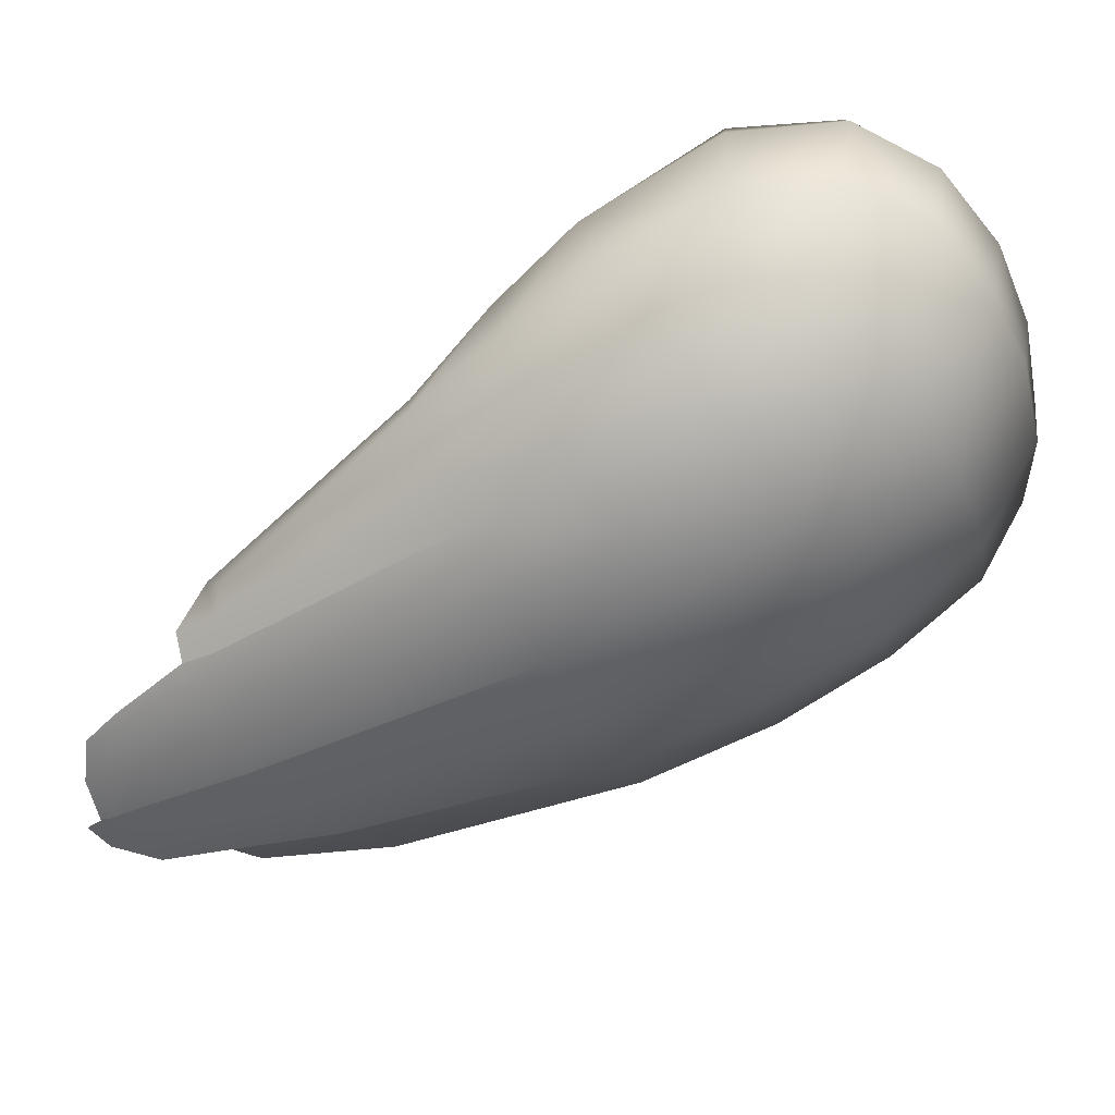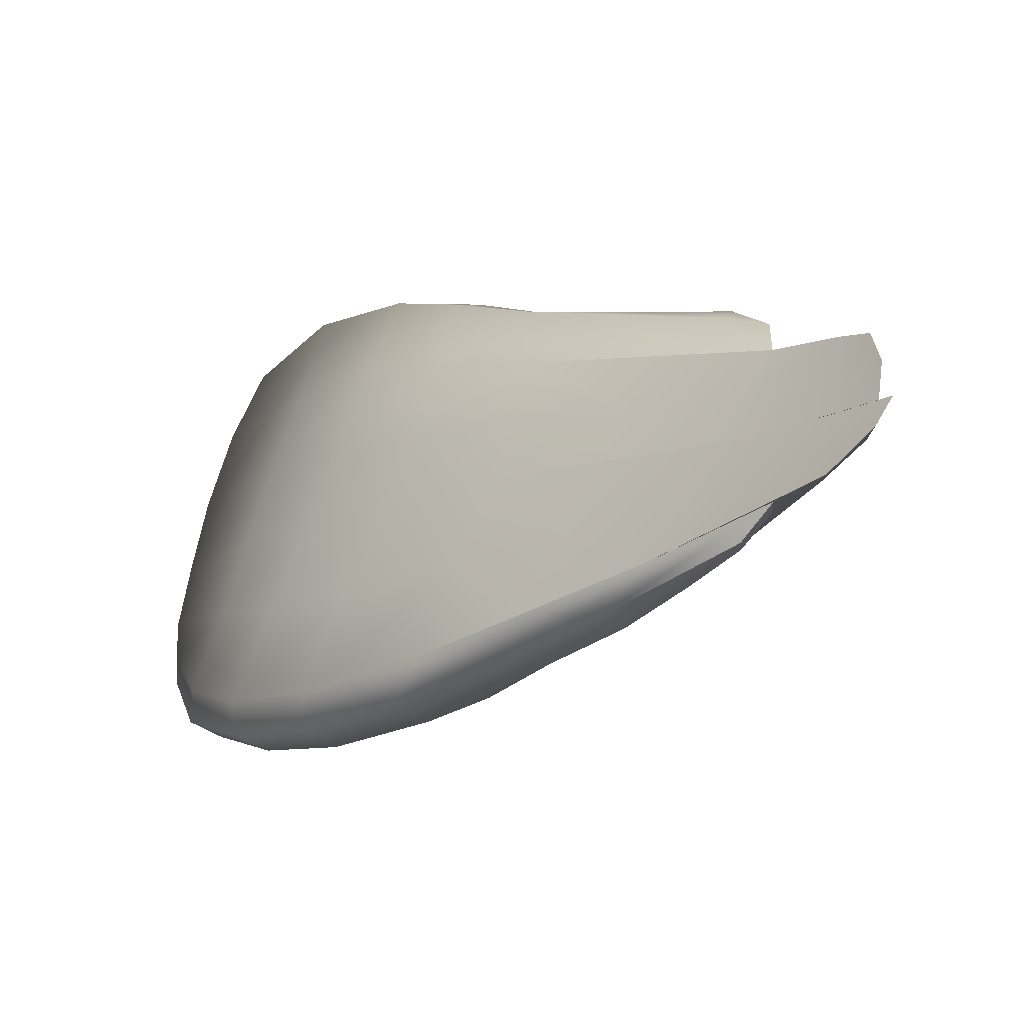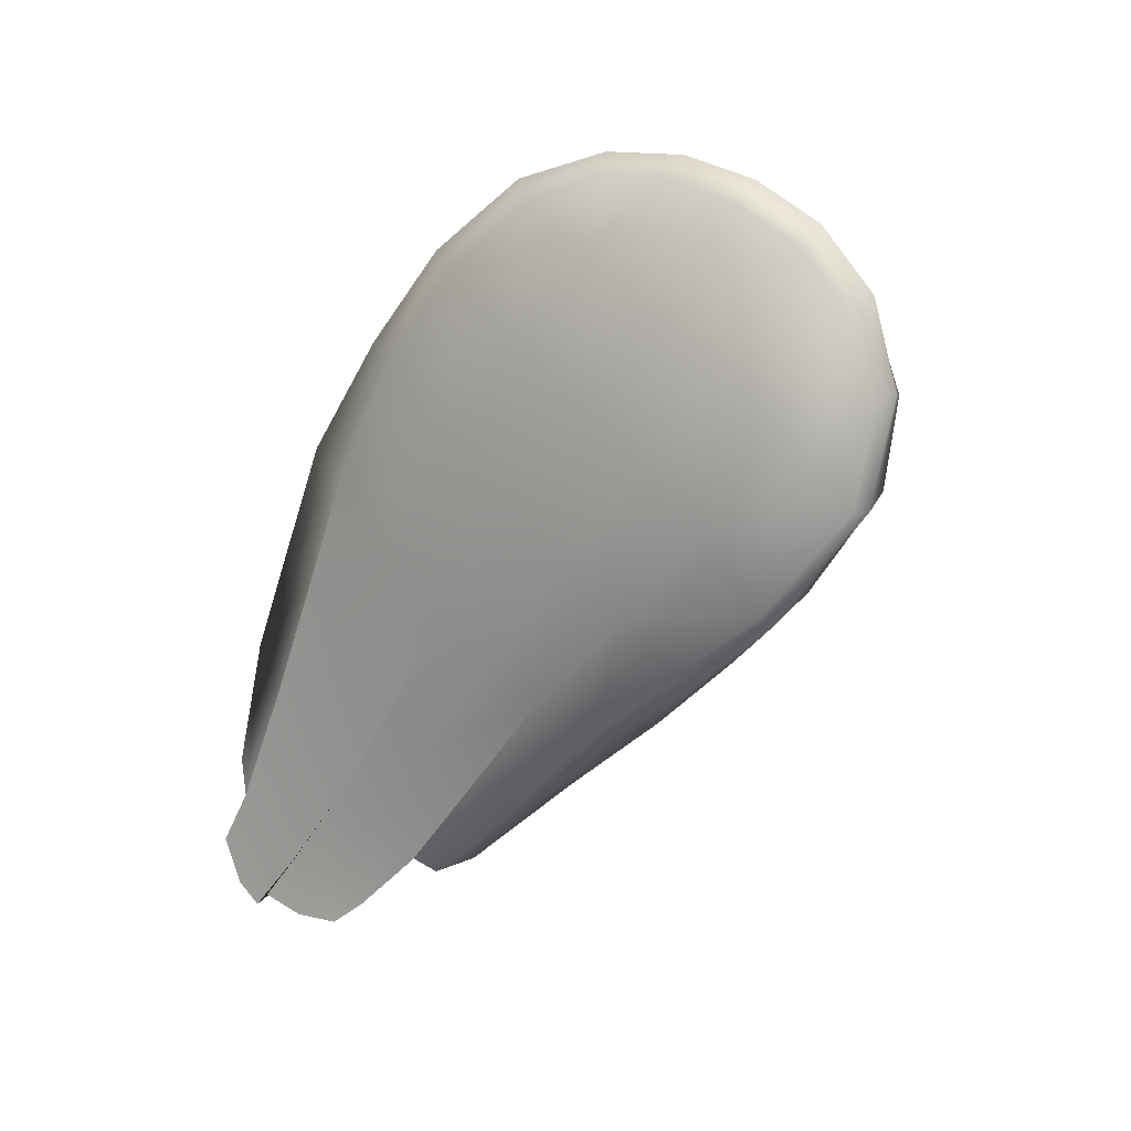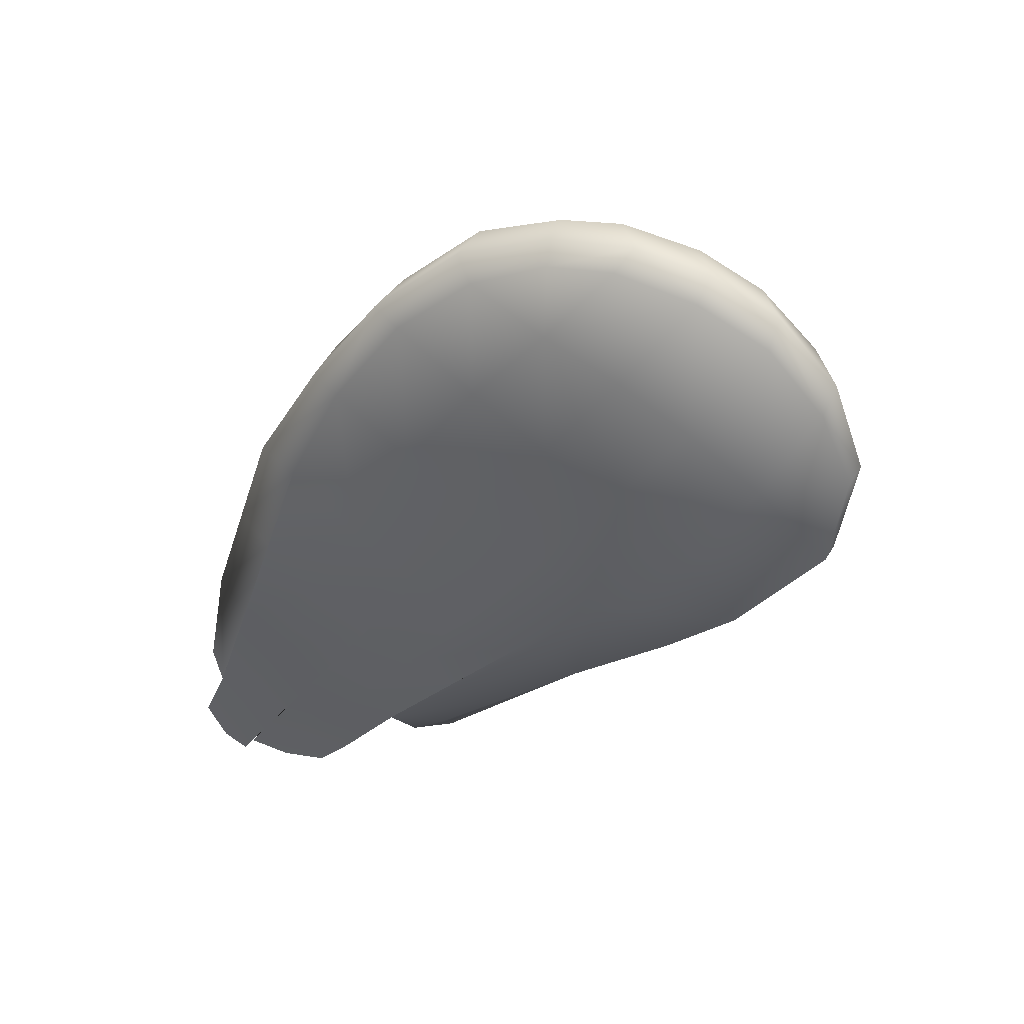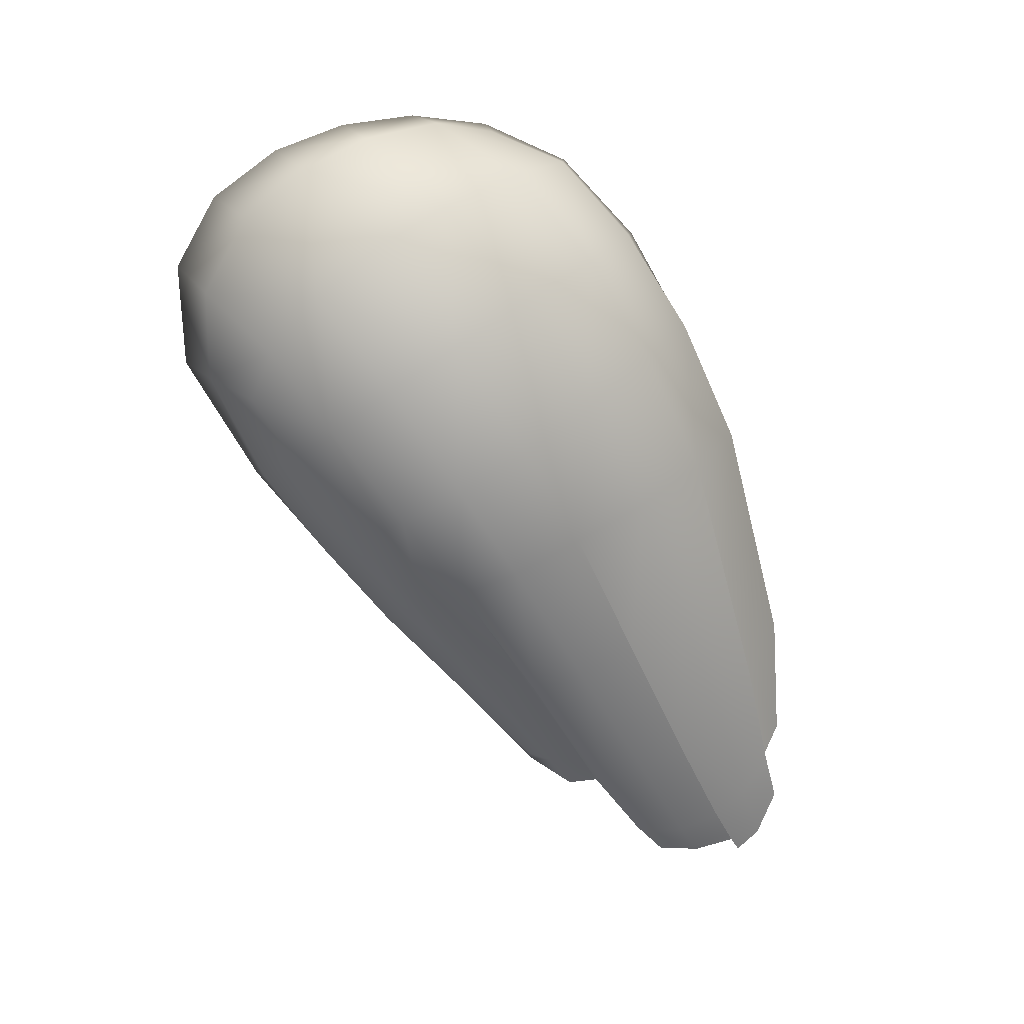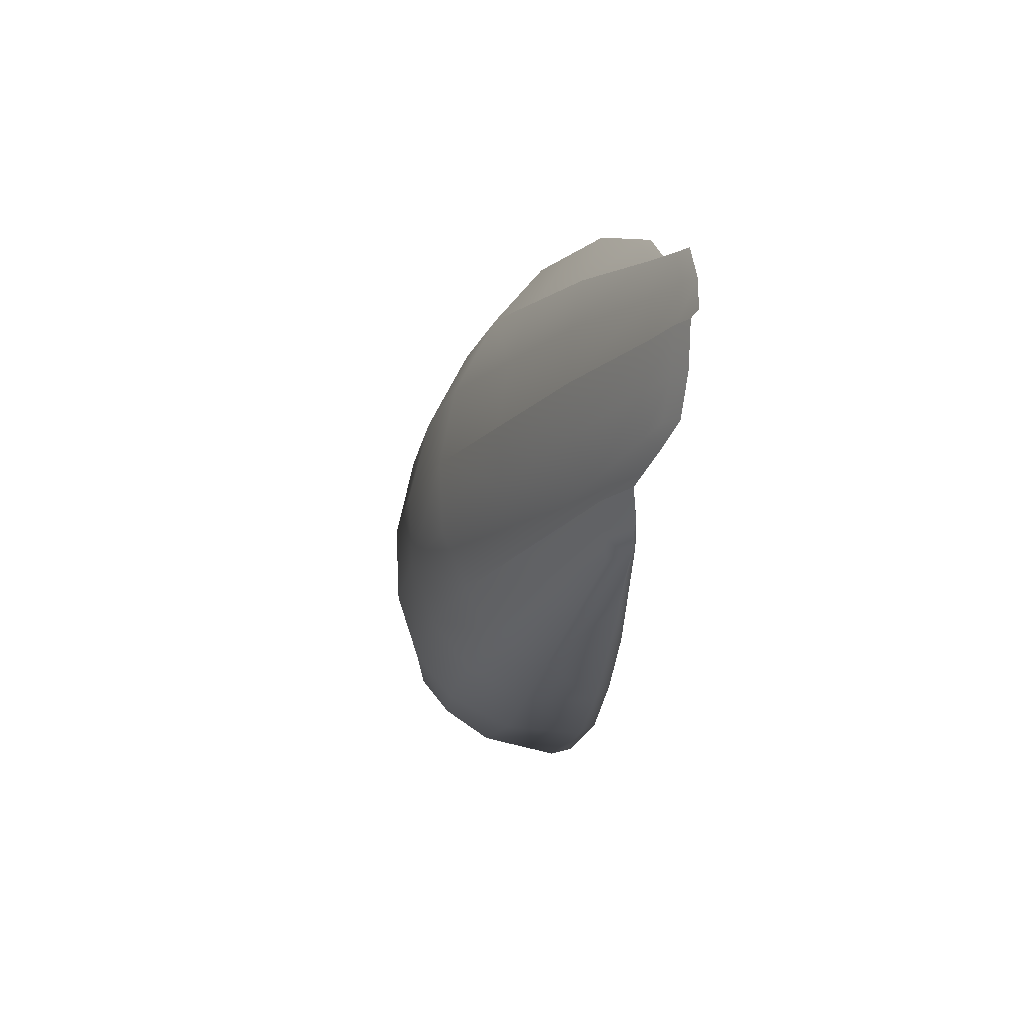
<metadata>
{"format":"obj","ext":"obj","renderer":"f3d","projection":"perspective","resolution":1024,"background":"white","views":[{"elev":29.9,"azim":-102.9,"up":"+Y"},{"elev":-53.6,"azim":122.8,"up":"+Y"},{"elev":25.1,"azim":118.9,"up":"+Z"},{"elev":53.6,"azim":103.7,"up":"+Z"},{"elev":4.6,"azim":-103.2,"up":"+Z"},{"elev":-74.4,"azim":-5.6,"up":"+Z"}]}
</metadata>
<code>
g pm0018_00_WingRSkin
v -0.2295 0.709 -0.1465
v -0.1655 0.6892 -0.1341
v -0.1681 0.7762 -0.05782
v -0.2444 0.7814 -0.06666
v -0.1748 0.8498 0.01797
v -0.3121 0.756 -0.05143
v -0.2988 0.6821 -0.1293
v -0.2588 0.8501 0.01871
v -0.279 0.9104 0.127
v -0.1958 0.9297 0.1431
v -0.3567 0.7132 -0.02694
v -0.373 0.7904 0.06867
v -0.3877 0.6569 0.00498
v -0.3231 0.6422 -0.1104
v -0.3557 0.5887 -0.08558
v -0.3656 0.5213 -0.05009
v -0.3288 0.8268 0.03992
v -0.2924 0.9149 0.2181
v -0.218 0.9392 0.2487
v -0.3306 0.8705 0.1042
v -0.3633 0.8534 0.1531
v -0.3844 0.8084 0.211
v -0.3153 0.8739 0.2962
v -0.2496 0.9012 0.3226
v -0.3324 0.8135 0.3471
v -0.2757 0.8372 0.3718
v -0.4024 0.7348 0.1146
v -0.4128 0.6666 0.1594
v -0.3954 0.7447 0.2637
v -0.3891 0.6733 0.3054
v -0.3379 0.7485 0.3803
v -0.2892 0.766 0.3993
v -0.297 0.6908 0.4106
v -0.3373 0.6715 0.3986
v -0.297 0.6101 0.4036
v -0.3981 0.5887 0.04823
v -0.3843 0.514 0.09842
v -0.3561 0.4464 -0.01325
v -0.3185 0.3699 0.02592
v -0.4009 0.5902 0.2075
v -0.3681 0.5082 0.2526
v -0.347 0.4381 0.1481
v -0.2992 0.3798 0.1836
v -0.2723 0.3138 0.05906
v -0.2341 0.3069 0.06797
v -0.2531 0.3697 0.1881
v -0.3182 0.4523 0.284
v -0.2723 0.4353 0.2888
v -0.331 0.5307 0.3609
v -0.2906 0.5188 0.3673
v -0.3677 0.5928 0.3441
v -0.3357 0.6106 0.3912
v -0.2018 0.2424 -0.1617
v -0.1703 0.2332 -0.3392
v -0.1831 0.2209 -0.3004
v -0.1935 0.2703 -0.2066
v -0.2086 0.3065 -0.08004
v -0.218 0.2747 -0.04688
v -0.2237 0.3428 0.04651
v -0.2341 0.3069 0.06797
v -0.1694 0.2332 -0.337
v -0.1496 0.2324 -0.4388
v -0.1552 0.2122 -0.3912
v -0.1655 0.2637 -0.3725
v -0.1476 0.2566 -0.4588
v -0.1631 0.2957 -0.4005
v -0.1935 0.2703 -0.2066
v -0.1878 0.3158 -0.256
v -0.1796 0.3588 -0.2971
v -0.1825 0.4233 -0.1802
v -0.1955 0.366 -0.1349
v -0.1855 0.4877 -0.06331
v -0.2086 0.3065 -0.08004
v -0.2031 0.4162 -0.01371
v -0.2237 0.3428 0.04651
v -0.1632 0.2959 -0.4007
v -0.1497 0.3114 -0.4559
v -0.1522 0.2673 -0.4456
v -0.1634 0.3385 -0.4141
v -0.1509 0.358 -0.4513
v -0.1605 0.3907 -0.4215
v -0.1796 0.3588 -0.2971
v -0.1743 0.4017 -0.3263
v -0.1769 0.4477 -0.3564
v -0.1697 0.5301 -0.2351
v -0.1744 0.4759 -0.2101
v -0.1625 0.6125 -0.1138
v -0.1825 0.4233 -0.1802
v -0.1746 0.5501 -0.09385
v -0.1855 0.4877 -0.06331
v -0.3656 0.5213 -0.05009
v -0.1855 0.4877 -0.06331
v -0.1825 0.4233 -0.1802
v -0.3062 0.4427 -0.1791
v -0.2977 0.4989 -0.2087
v -0.3557 0.5887 -0.08558
v -0.2469 0.364 -0.3081
v -0.1796 0.3588 -0.2971
v -0.1632 0.2959 -0.4007
v -0.2397 0.4091 -0.3318
v -0.1836 0.2974 -0.407
v -0.1522 0.2673 -0.4456
v -0.2693 0.5444 -0.2315
v -0.3231 0.6422 -0.1104
v -0.2155 0.4467 -0.3527
v -0.1697 0.5301 -0.2351
v -0.1625 0.6125 -0.1138
v -0.1769 0.4477 -0.3564
v -0.1839 0.3426 -0.4214
v -0.1794 0.3852 -0.4233
v -0.1605 0.3907 -0.4215
v -0.165 0.2762 -0.4359
v -0.1643 0.3205 -0.4472
v -0.1497 0.3114 -0.4559
v -0.1662 0.3637 -0.4442
v -0.1509 0.358 -0.4513
v -0.3185 0.3699 0.02592
v -0.2237 0.3428 0.04651
v -0.2086 0.3065 -0.08004
v -0.2791 0.3236 -0.09898
v -0.3027 0.383 -0.14
v -0.3561 0.4464 -0.01325
v -0.2396 0.2772 -0.2239
v -0.1935 0.2703 -0.2066
v -0.1694 0.2332 -0.337
v -0.2493 0.3196 -0.2668
v -0.1837 0.2344 -0.3405
v -0.1552 0.2122 -0.3912
v -0.3069 0.4426 -0.179
v -0.3656 0.5213 -0.05009
v -0.1855 0.4877 -0.06331
v -0.1825 0.4233 -0.1802
v -0.1796 0.3588 -0.2971
v -0.2482 0.3638 -0.3079
v -0.1839 0.264 -0.3807
v -0.1651 0.2211 -0.3833
v -0.1496 0.2324 -0.4388
v -0.1836 0.2972 -0.4063
v -0.1631 0.2957 -0.4005
v -0.1621 0.2398 -0.426
v -0.1635 0.2697 -0.4452
v -0.1476 0.2566 -0.4588
v -0.2295 0.709 -0.1465
v -0.1676 0.608 -0.2308
v -0.1655 0.6892 -0.1341
v -0.2104 0.6209 -0.2323
v -0.2988 0.6821 -0.1293
v -0.1697 0.5268 -0.3275
v -0.25 0.5933 -0.2279
v -0.3231 0.6422 -0.1104
v -0.1912 0.5329 -0.3182
v -0.2012 0.5045 -0.3266
v -0.1711 0.479 -0.3596
v -0.2634 0.5568 -0.2192
v -0.1625 0.6125 -0.1138
v -0.1697 0.53 -0.2351
v -0.2036 0.4713 -0.328
v -0.1769 0.4476 -0.3564
v -0.1502 0.6792 -0.1245
v -0.1655 0.6892 -0.1341
v -0.1676 0.608 -0.2308
v -0.1576 0.5984 -0.2213
v -0.1697 0.53 -0.2351
v -0.1625 0.6125 -0.1138
v -0.1769 0.4476 -0.3564
v -0.165 0.5176 -0.3181
v -0.1697 0.5268 -0.3275
v -0.1711 0.479 -0.3596
v -0.2237 0.3428 0.04651
v -0.3185 0.3699 0.02592
v -0.2791 0.3236 -0.09898
v -0.2086 0.3065 -0.08004
v -0.2723 0.3138 0.05906
v -0.1935 0.2703 -0.2066
v -0.2471 0.277 -0.05616
v -0.2341 0.3069 0.06797
v -0.218 0.2747 -0.04688
v -0.2396 0.2772 -0.2239
v -0.222 0.2401 -0.1714
v -0.2018 0.2424 -0.1617
v -0.1831 0.2209 -0.3004
v -0.1933 0.2264 -0.2958
v -0.1703 0.2332 -0.3392
v -0.1825 0.237 -0.3307
v -0.2382 0.3974 0.1785
v -0.2341 0.3069 0.06797
v -0.2531 0.3697 0.1881
v -0.2237 0.3428 0.04651
v -0.2723 0.4353 0.2888
v -0.2031 0.4162 -0.01371
v -0.2555 0.4636 0.2822
v -0.2906 0.5188 0.3673
v -0.2167 0.4781 0.1234
v -0.1855 0.4877 -0.06331
v -0.2694 0.5366 0.3509
v -0.297 0.6101 0.4036
v -0.1988 0.5569 0.07249
v -0.1746 0.5501 -0.09385
v -0.2339 0.5459 0.2276
v -0.2758 0.6109 0.387
v -0.297 0.6908 0.4106
v -0.2164 0.6256 0.1792
v -0.1825 0.6296 0.03178
v -0.1625 0.6125 -0.1138
v -0.2534 0.6145 0.311
v -0.2756 0.676 0.3947
v -0.2669 0.7589 0.381
v -0.2892 0.766 0.3993
v -0.2757 0.8372 0.3718
v -0.1638 0.7004 -0.003762
v -0.1502 0.6792 -0.1245
v -0.2384 0.6939 0.2798
v -0.2005 0.7013 0.1392
v -0.2213 0.7696 0.2429
v -0.2493 0.8329 0.3553
v -0.1794 0.7761 0.09342
v -0.1501 0.7643 -0.04285
v -0.1655 0.6892 -0.1341
v -0.1681 0.7762 -0.05782
v -0.1555 0.8452 0.03624
v -0.1748 0.8498 0.01797
v -0.1716 0.9238 0.1507
v -0.1958 0.9297 0.1431
v -0.2003 0.8478 0.1985
v -0.2213 0.8937 0.3081
v -0.2496 0.9012 0.3226
v -0.218 0.9392 0.2487
v -0.1942 0.9315 0.2499
g pm0018_00_WingRSkin_0
f 3 2 1
f 4 3 1
f 5 3 4
f 6 4 1
f 7 6 1
f 8 5 4
f 4 6 8
f 5 8 9
f 10 5 9
f 11 6 7
f 11 12 6
f 11 13 12
f 14 11 7
f 11 14 13
f 14 15 13
f 13 15 16
f 6 17 8
f 8 17 9
f 12 17 6
f 9 18 10
f 18 19 10
f 17 20 9
f 17 12 20
f 9 20 21
f 18 9 21
f 12 21 20
f 21 22 18
f 21 12 22
f 18 23 19
f 22 23 18
f 23 24 19
f 24 23 25
f 25 23 22
f 26 24 25
f 13 27 12
f 12 27 22
f 28 27 13
f 22 27 28
f 29 25 22
f 29 22 28
f 29 30 25
f 29 28 30
f 25 31 26
f 30 31 25
f 31 32 26
f 32 31 33
f 31 34 33
f 34 31 30
f 33 34 35
f 36 28 13
f 36 37 28
f 36 13 16
f 36 16 37
f 16 38 37
f 37 38 39
f 28 40 30
f 37 40 28
f 30 40 41
f 41 40 37
f 42 37 39
f 42 41 37
f 43 42 39
f 41 42 43
f 44 43 39
f 44 45 43
f 45 46 43
f 47 43 46
f 47 41 43
f 48 47 46
f 47 48 49
f 47 49 41
f 48 50 49
f 51 30 41
f 49 51 41
f 51 34 30
f 34 51 49
f 49 50 52
f 52 34 49
f 50 35 52
f 34 52 35
f 55 54 53
f 54 56 53
f 53 56 57
f 58 53 57
f 58 57 59
f 60 58 59
f 63 62 61
f 62 64 61
f 62 65 64
f 65 66 64
f 61 64 67
f 64 66 68
f 64 68 67
f 66 69 68
f 68 69 70
f 67 68 71
f 71 68 70
f 71 70 72
f 73 67 71
f 74 71 72
f 73 71 74
f 75 73 74
f 78 77 76
f 77 79 76
f 77 80 79
f 80 81 79
f 76 79 82
f 79 81 83
f 79 83 82
f 81 84 83
f 83 84 85
f 82 83 86
f 86 83 85
f 86 85 87
f 88 82 86
f 89 86 87
f 88 86 89
f 90 88 89
f 93 92 91
f 94 93 91
f 95 94 91
f 96 95 91
f 94 97 93
f 97 98 93
f 99 98 97
f 100 97 94
f 95 100 94
f 101 99 97
f 101 97 100
f 102 99 101
f 103 95 96
f 104 103 96
f 105 100 95
f 103 105 95
f 106 103 104
f 107 106 104
f 106 108 103
f 108 105 103
f 109 101 100
f 109 100 105
f 110 105 108
f 110 109 105
f 111 110 108
f 112 102 101
f 112 101 109
f 102 112 113
f 113 112 109
f 113 109 110
f 114 102 113
f 115 110 111
f 115 113 110
f 114 113 115
f 116 115 111
f 116 114 115
f 119 118 117
f 120 119 117
f 121 120 117
f 122 121 117
f 120 123 119
f 123 124 119
f 125 124 123
f 126 123 120
f 121 126 120
f 127 125 123
f 127 123 126
f 128 125 127
f 129 121 122
f 130 129 122
f 129 130 131
f 132 129 131
f 132 133 129
f 129 134 121
f 134 126 121
f 133 134 129
f 135 127 126
f 135 126 134
f 136 128 127
f 136 127 135
f 137 128 136
f 138 134 133
f 138 135 134
f 139 138 133
f 140 136 135
f 140 137 136
f 140 135 138
f 141 138 139
f 141 140 138
f 137 140 141
f 142 141 139
f 142 137 141
f 145 144 143
f 144 146 143
f 143 146 147
f 144 148 146
f 146 149 147
f 147 149 150
f 148 151 146
f 146 151 149
f 152 151 148
f 151 152 149
f 153 152 148
f 149 154 150
f 149 152 154
f 155 150 154
f 156 155 154
f 157 152 153
f 152 157 154
f 156 154 157
f 158 157 153
f 158 156 157
f 161 160 159
f 162 161 159
f 163 162 159
f 164 163 159
f 163 165 162
f 162 166 161
f 165 166 162
f 166 167 161
f 165 168 166
f 168 167 166
f 171 170 169
f 172 171 169
f 170 171 173
f 172 174 171
f 171 175 173
f 173 175 176
f 175 177 176
f 174 178 171
f 171 178 175
f 175 179 177
f 178 179 175
f 179 180 177
f 181 180 179
f 182 181 179
f 182 179 178
f 183 181 182
f 184 178 174
f 184 182 178
f 184 183 182
f 183 184 174
f 187 186 185
f 186 188 185
f 187 185 189
f 185 188 190
f 185 191 189
f 192 189 191
f 193 185 190
f 185 193 191
f 190 194 193
f 195 192 191
f 196 192 195
f 194 197 193
f 194 198 197
f 193 199 191
f 191 199 195
f 200 196 195
f 196 200 201
f 193 197 202
f 199 193 202
f 198 203 197
f 202 197 203
f 198 204 203
f 199 205 195
f 200 195 205
f 199 202 205
f 200 206 201
f 206 200 205
f 201 206 207
f 207 206 205
f 208 201 207
f 208 207 209
f 204 210 203
f 204 211 210
f 202 212 205
f 212 207 205
f 213 202 203
f 202 213 212
f 213 203 210
f 212 214 207
f 213 214 212
f 207 215 209
f 214 215 207
f 213 216 214
f 216 213 210
f 211 217 210
f 211 218 217
f 218 219 217
f 217 220 210
f 217 219 220
f 220 216 210
f 219 221 220
f 220 221 222
f 216 220 222
f 221 223 222
f 216 224 214
f 215 214 224
f 224 216 222
f 209 215 225
f 225 215 224
f 226 209 225
f 226 225 227
f 228 222 223
f 224 222 228
f 227 228 223
f 225 228 227
f 225 224 228

</code>
